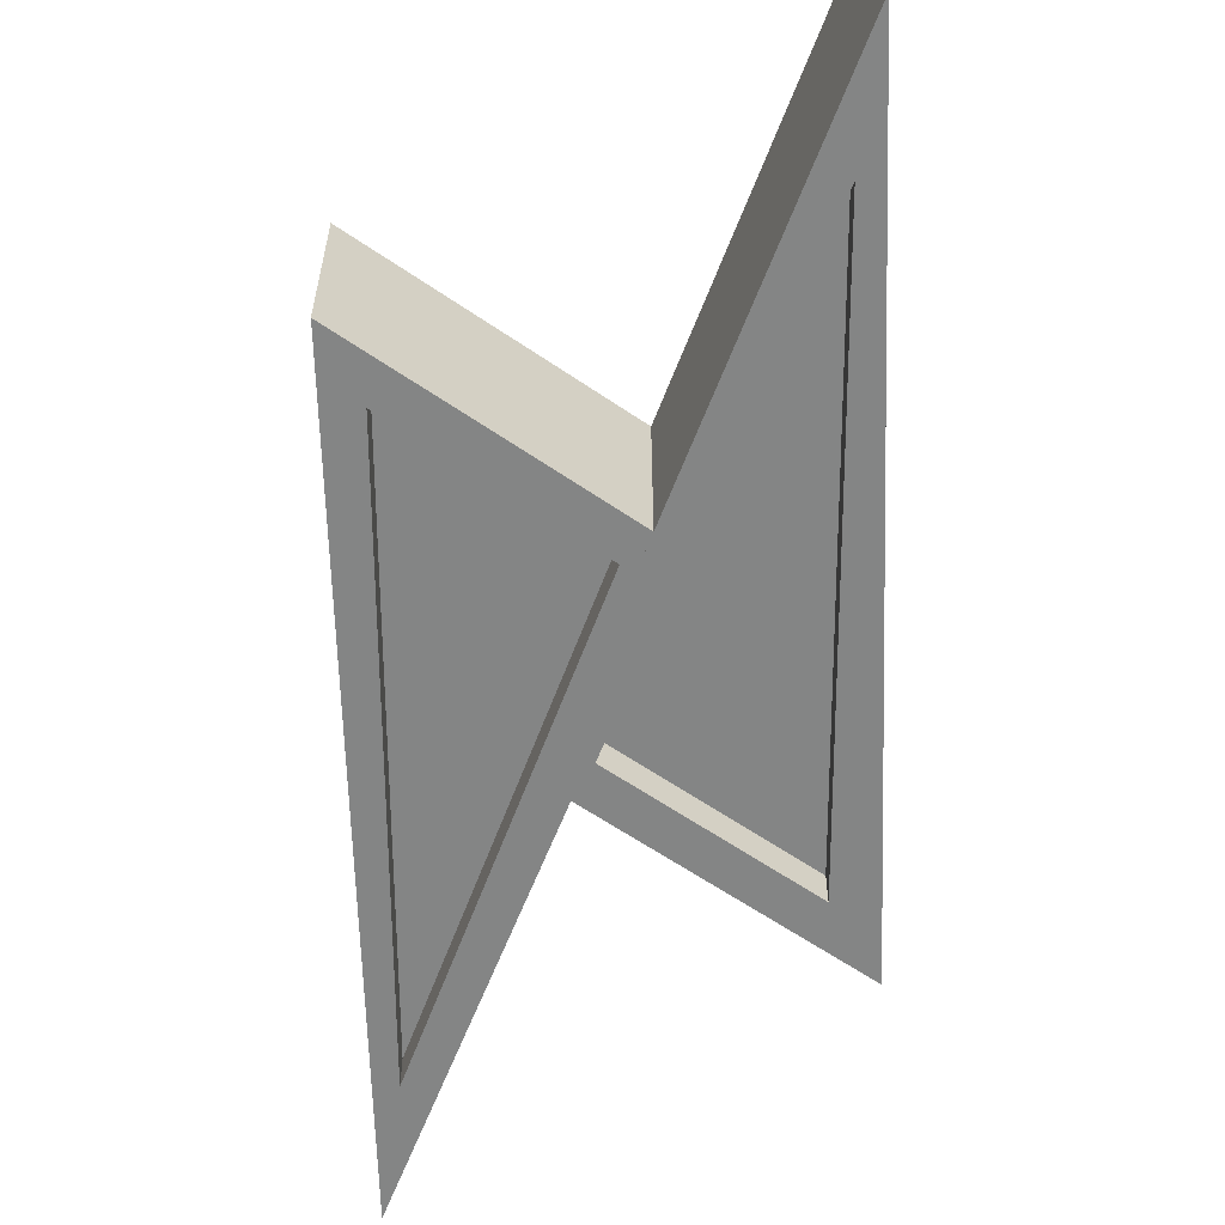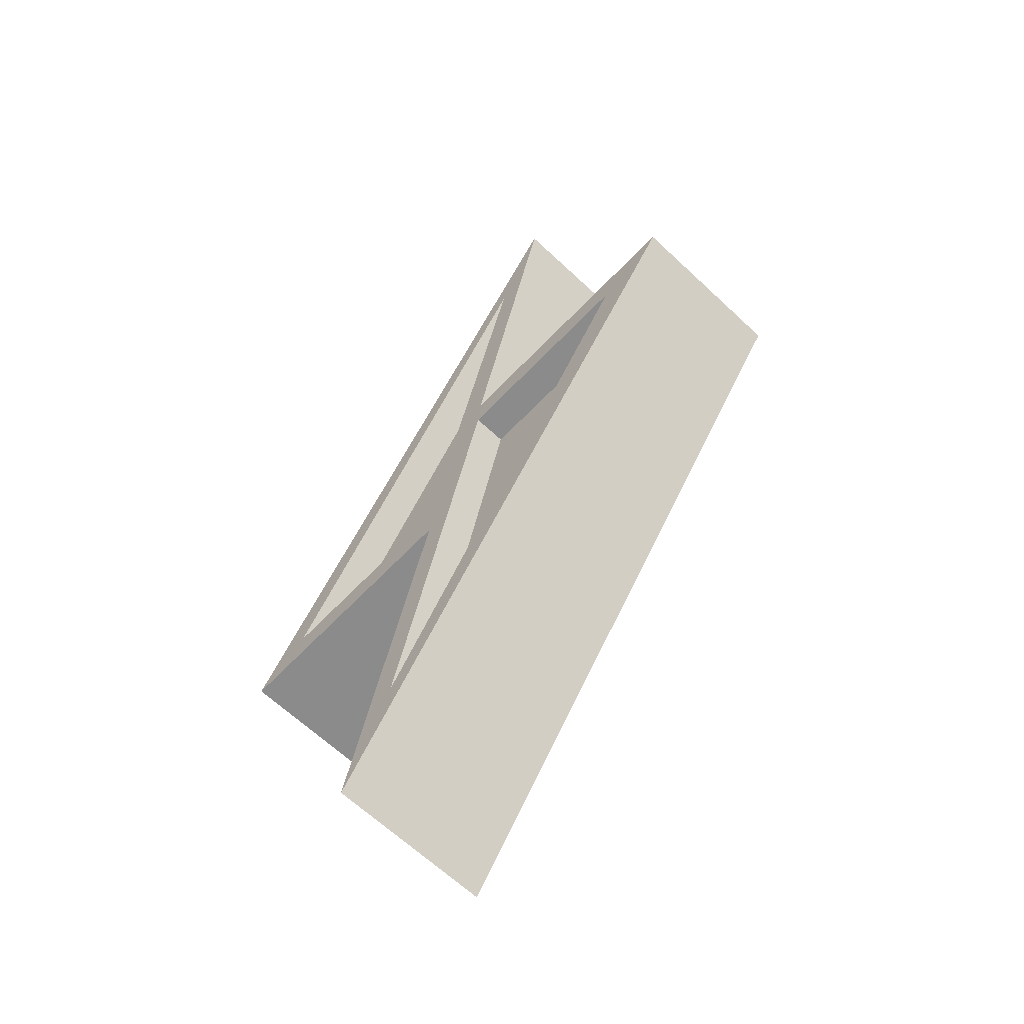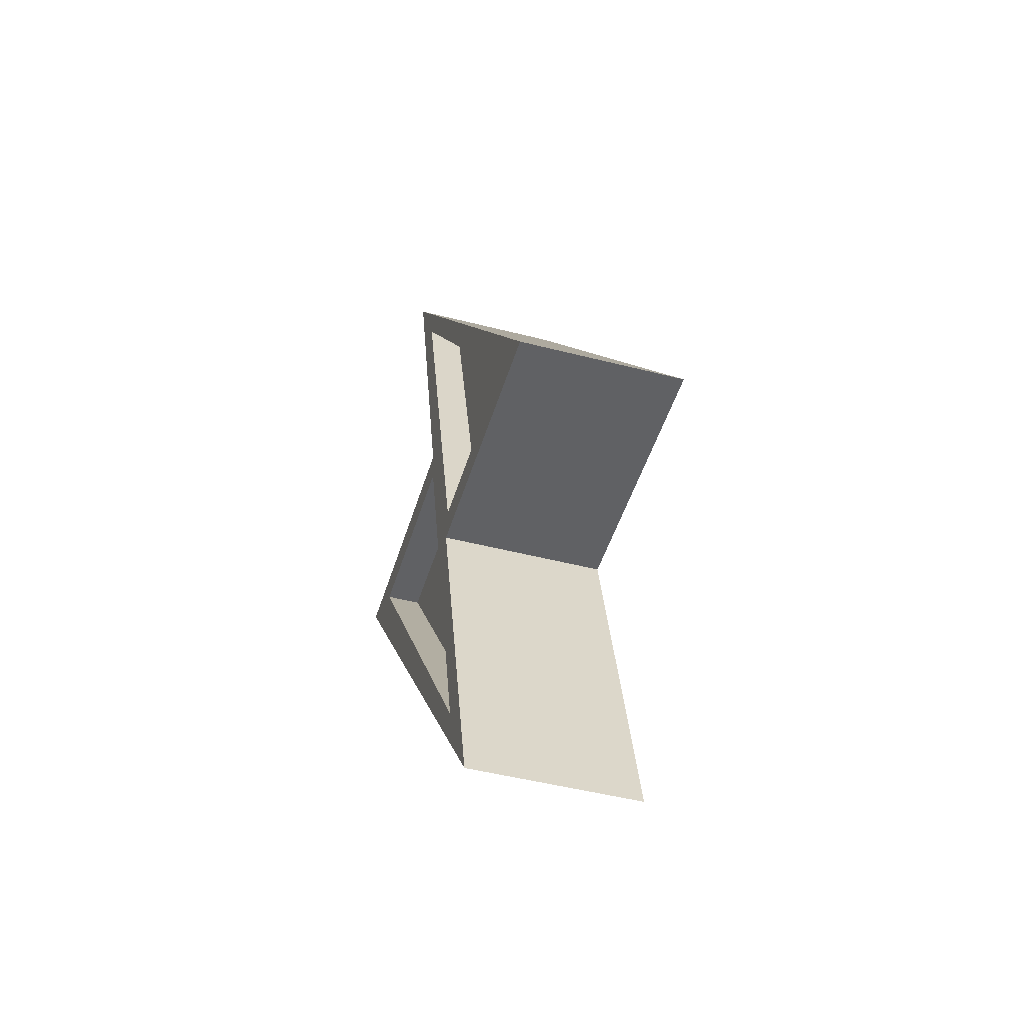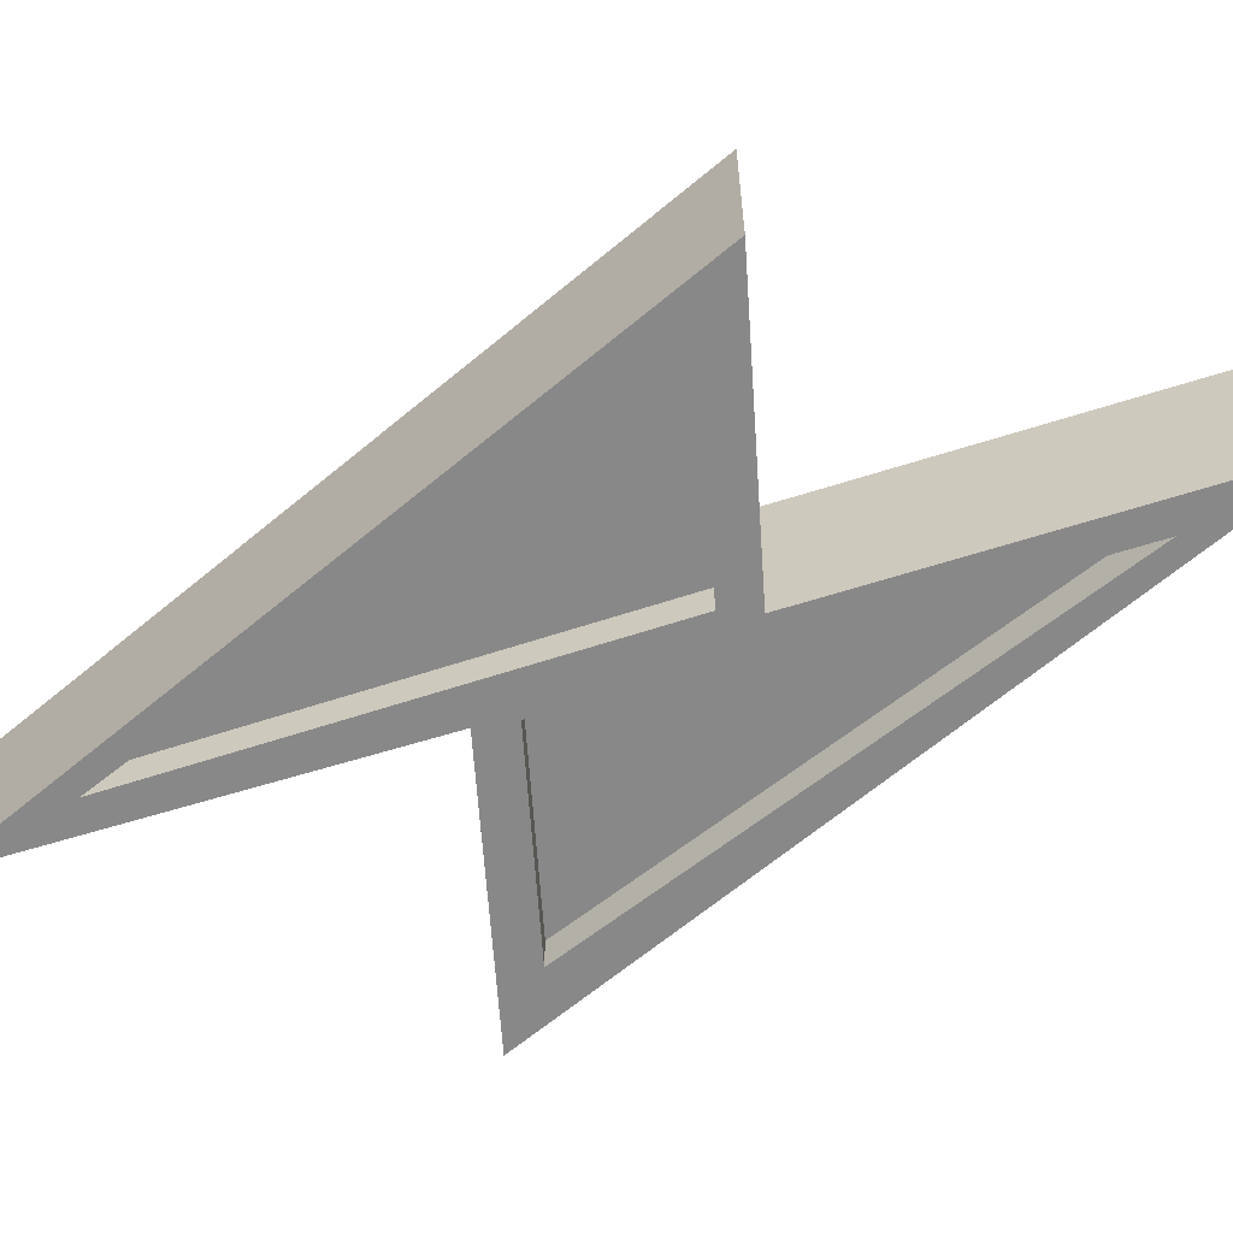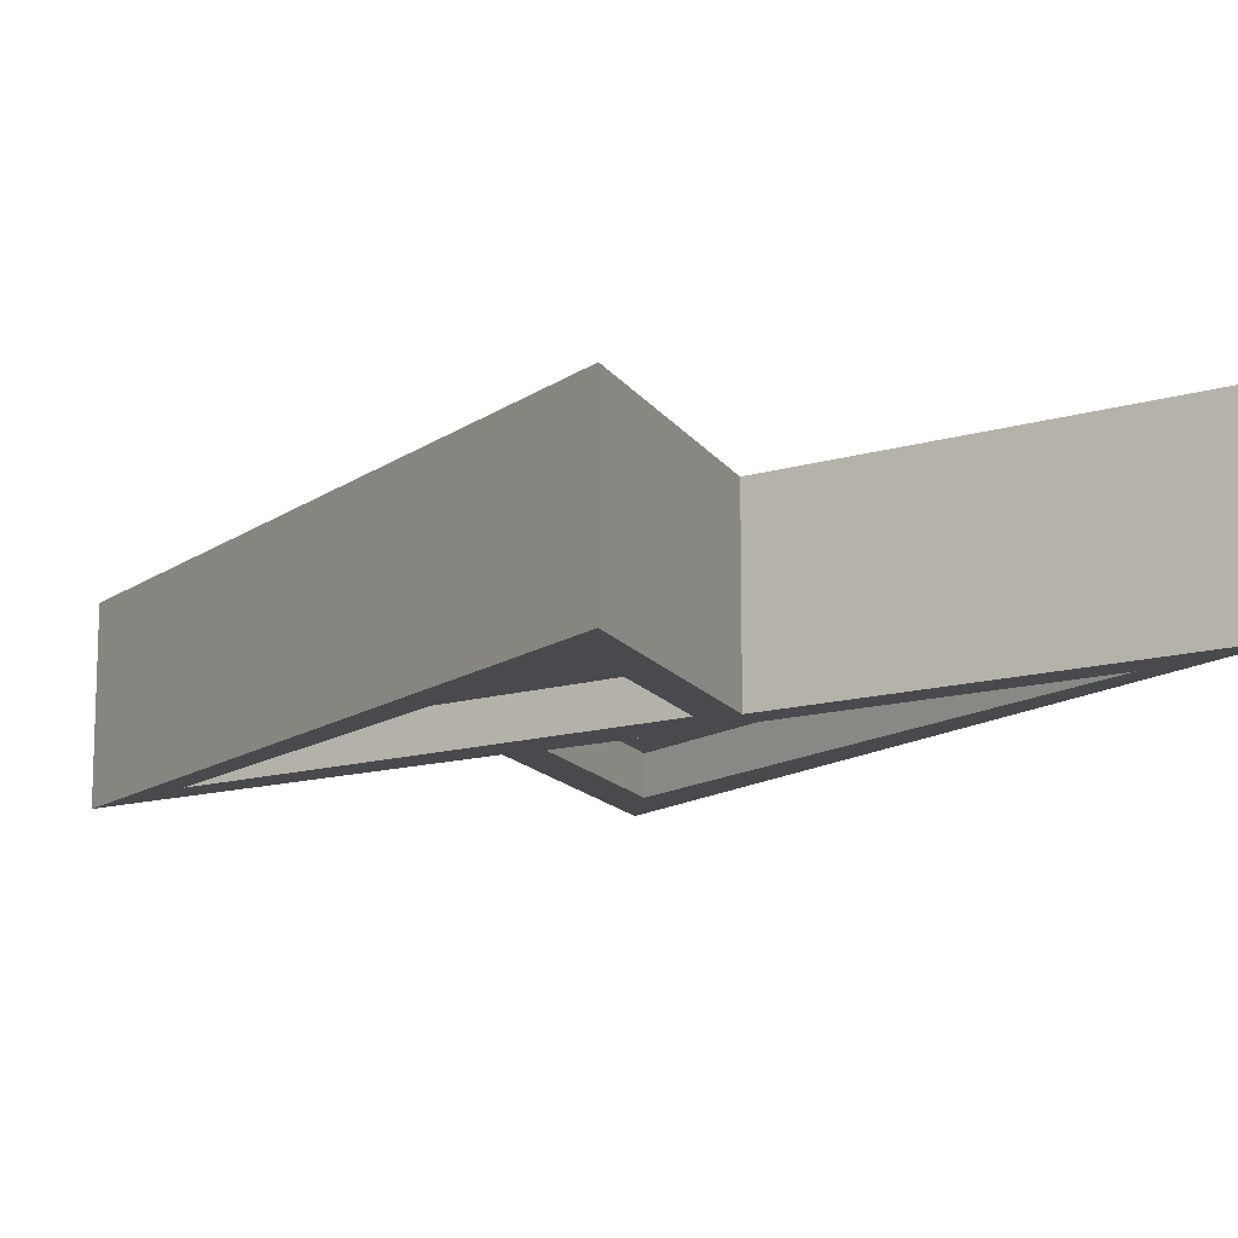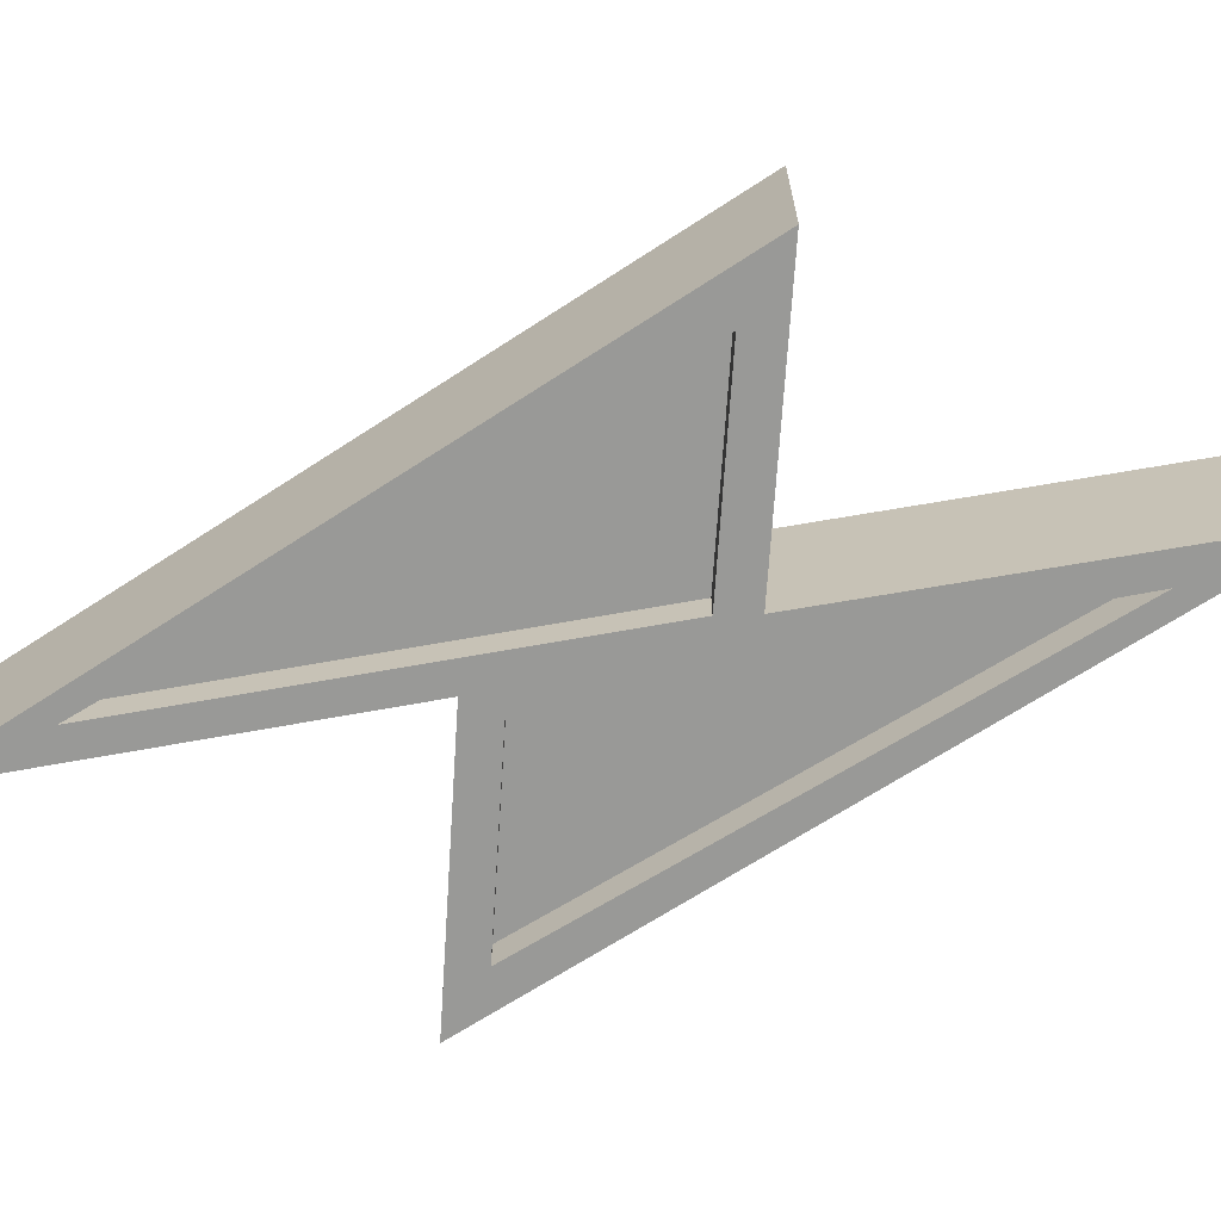
<metadata>
{"format":"obj","ext":"obj","renderer":"f3d","projection":"perspective","resolution":1024,"background":"white","views":[{"elev":-61.6,"azim":-34.9,"up":"+Z"},{"elev":-64.0,"azim":46.5,"up":"+Y"},{"elev":-46.8,"azim":-106.4,"up":"+Y"},{"elev":-62.7,"azim":-86.1,"up":"+Z"},{"elev":-13.4,"azim":-69.4,"up":"+Z"},{"elev":-68.8,"azim":86.3,"up":"+Z"}]}
</metadata>
<code>
g default
v -0.04433 -0.3475 0.2802
v -0.04433 -0.3475 -0.2802
v 0.4363 1.653 0.2802
v 0.4363 1.653 -0.2802
v 0.4363 1.653 0.2802
v 0.4363 1.653 -0.2802
v -1.044 -0.3475 0.2802
v -1.044 -0.3475 -0.2802
v 0.04433 0.3474 0.2802
v 0.04433 0.3474 -0.2802
v -0.4543 -1.653 0.2802
v -0.4543 -1.653 -0.2802
v -0.4543 -1.653 0.2802
v -0.4543 -1.653 -0.2802
v 1.044 0.3474 0.2802
v 1.044 0.3474 -0.2802
v -0.8275 -0.2351 -0.2802
v -0.1442 -0.2351 -0.2802
v 0.2469 1.279 -0.2802
v 0.2469 1.279 -0.2802
v -0.8275 -0.2351 0.2802
v -0.1442 -0.2351 0.2802
v 0.2469 1.279 0.2802
v 0.2469 1.279 0.2802
v 0.7939 0.2286 -0.2802
v 0.1105 0.2286 -0.2802
v -0.2615 -1.279 -0.2802
v -0.2615 -1.279 -0.2802
v 0.7939 0.2286 0.2802
v 0.1105 0.2286 0.2802
v -0.2615 -1.279 0.2802
v -0.2615 -1.279 0.2802
v -0.8275 -0.2351 -0.1632
v -0.1442 -0.2351 -0.1632
v 0.2469 1.279 -0.1632
v 0.2469 1.279 -0.1632
v -0.8275 -0.2351 0.1631
v -0.1442 -0.2351 0.1631
v 0.2469 1.279 0.1631
v 0.2469 1.279 0.1631
v 0.7939 0.2286 -0.1632
v 0.1105 0.2286 -0.1632
v -0.2615 -1.279 -0.1632
v -0.2615 -1.279 -0.1632
v 0.7939 0.2286 0.1631
v 0.1105 0.2286 0.1631
v -0.2615 -1.279 0.1631
v -0.2615 -1.279 0.1631
g Energy01
f 1 2 3
f 3 2 4
f 5 3 6
f 3 4 6
f 5 6 7
f 7 6 8
f 7 8 1
f 1 8 2
f 36 34 35
f 34 33 35
f 40 37 39
f 37 38 39
f 9 10 11
f 11 10 12
f 13 11 14
f 11 12 14
f 13 14 15
f 15 14 16
f 15 16 9
f 9 16 10
f 44 42 43
f 42 41 43
f 48 45 47
f 45 46 47
f 8 17 2
f 2 17 18
f 6 19 8
f 8 19 17
f 19 6 20
f 6 4 20
f 4 2 20
f 20 2 18
f 7 1 21
f 21 1 22
f 3 23 1
f 1 23 22
f 23 3 24
f 3 5 24
f 5 7 24
f 24 7 21
f 16 25 10
f 10 25 26
f 14 27 16
f 16 27 25
f 27 14 28
f 14 12 28
f 12 10 28
f 28 10 26
f 15 9 29
f 29 9 30
f 11 31 9
f 9 31 30
f 31 11 32
f 11 13 32
f 13 15 32
f 32 15 29
f 18 17 34
f 34 17 33
f 17 19 33
f 33 19 35
f 35 19 36
f 19 20 36
f 20 18 36
f 36 18 34
f 21 22 37
f 37 22 38
f 22 23 38
f 38 23 39
f 39 23 40
f 23 24 40
f 24 21 40
f 40 21 37
f 26 25 42
f 42 25 41
f 25 27 41
f 41 27 43
f 43 27 44
f 27 28 44
f 28 26 44
f 44 26 42
f 29 30 45
f 45 30 46
f 30 31 46
f 46 31 47
f 47 31 48
f 31 32 48
f 32 29 48
f 48 29 45

</code>
